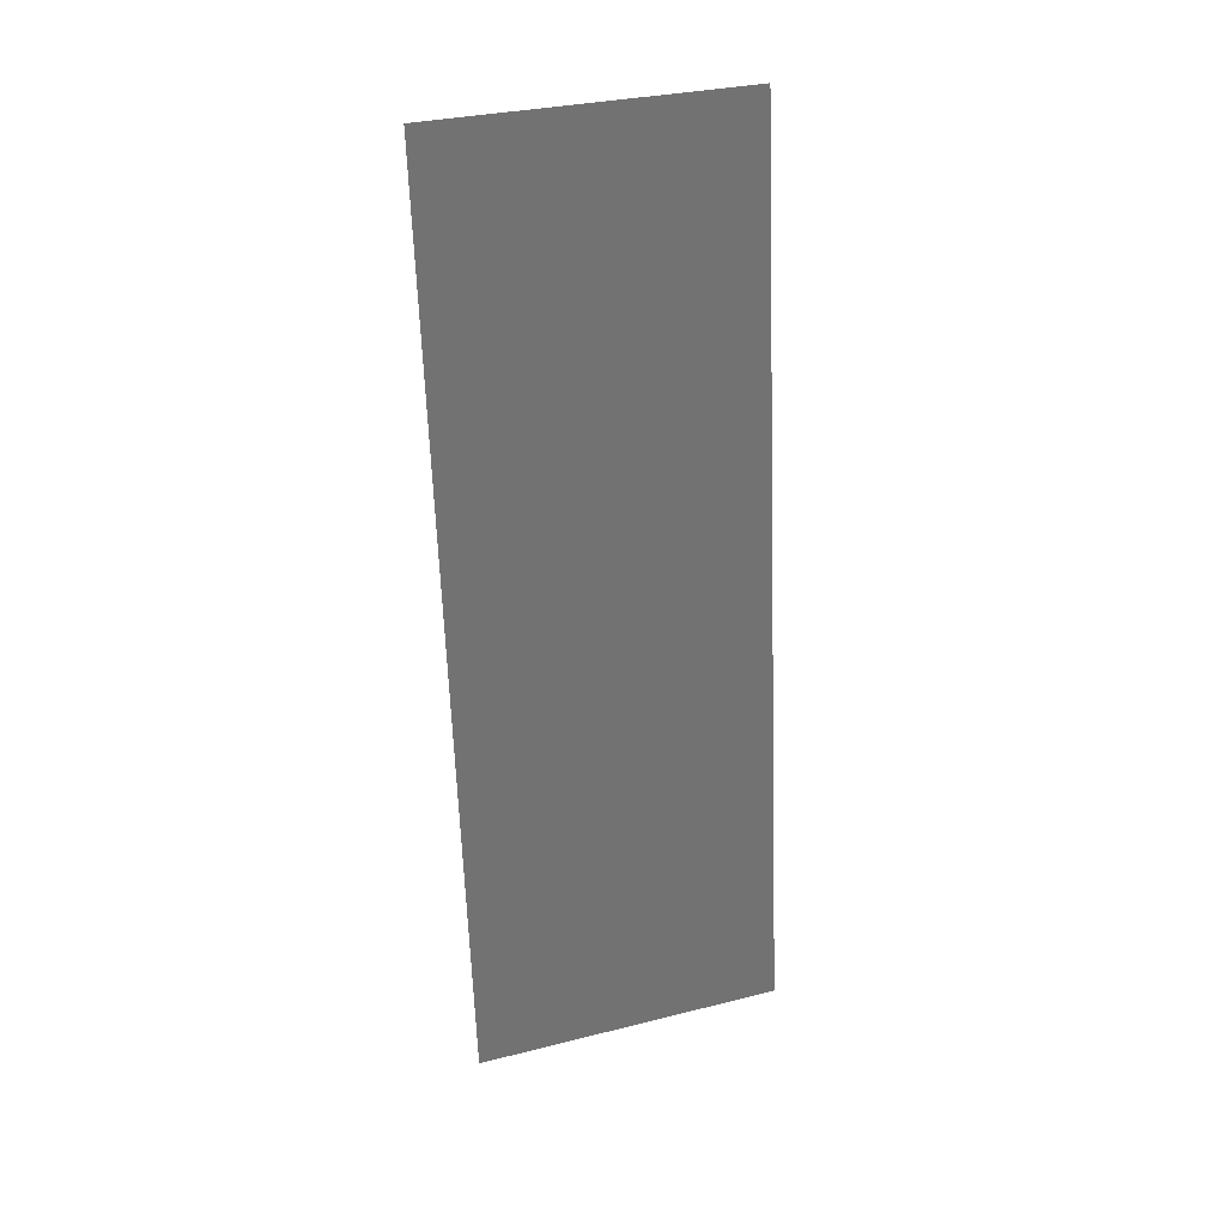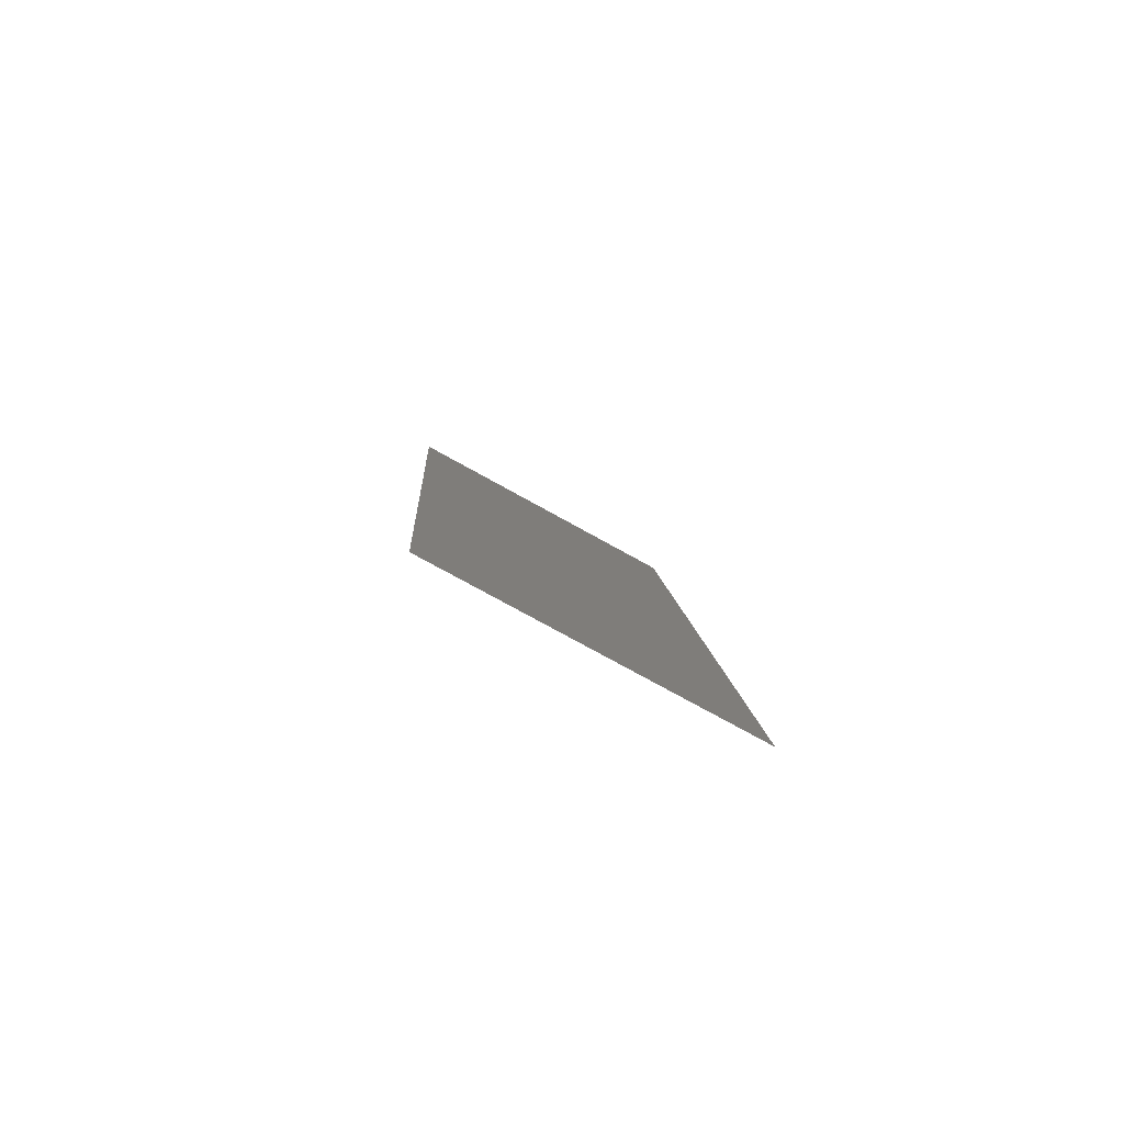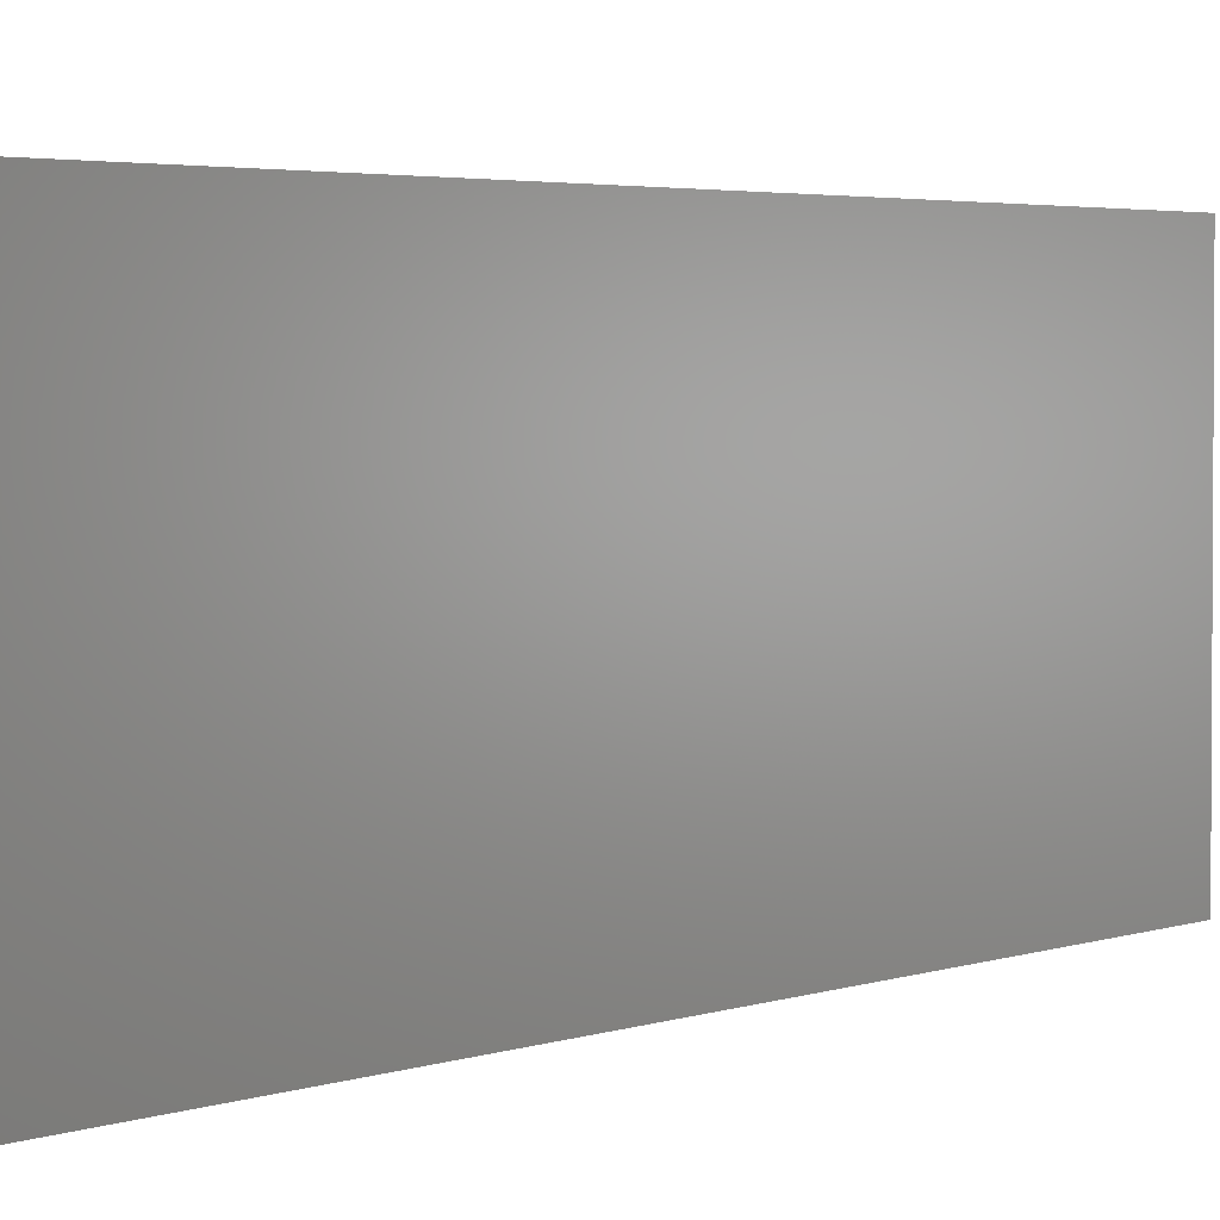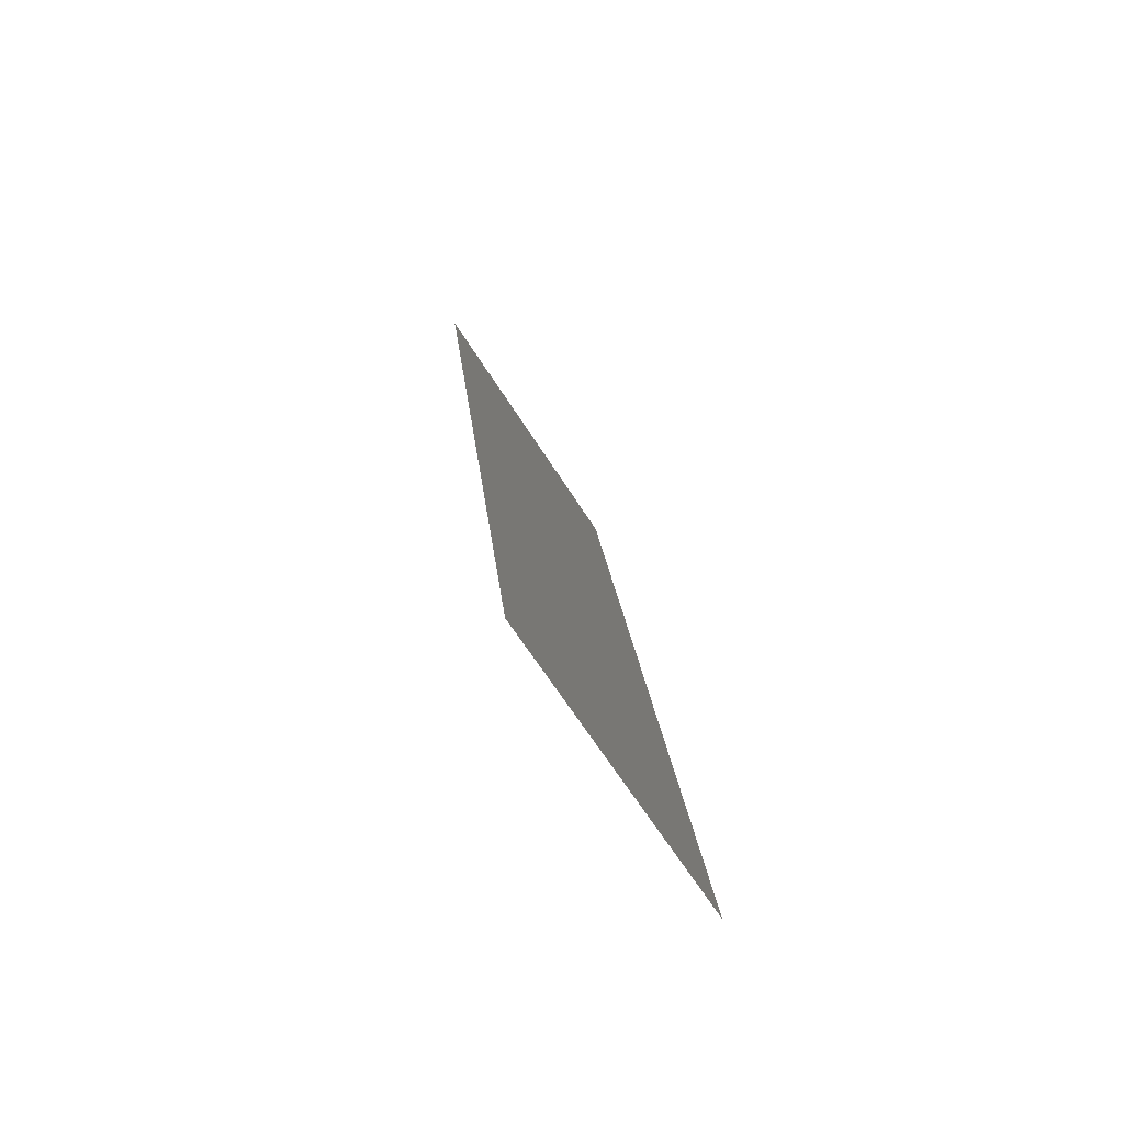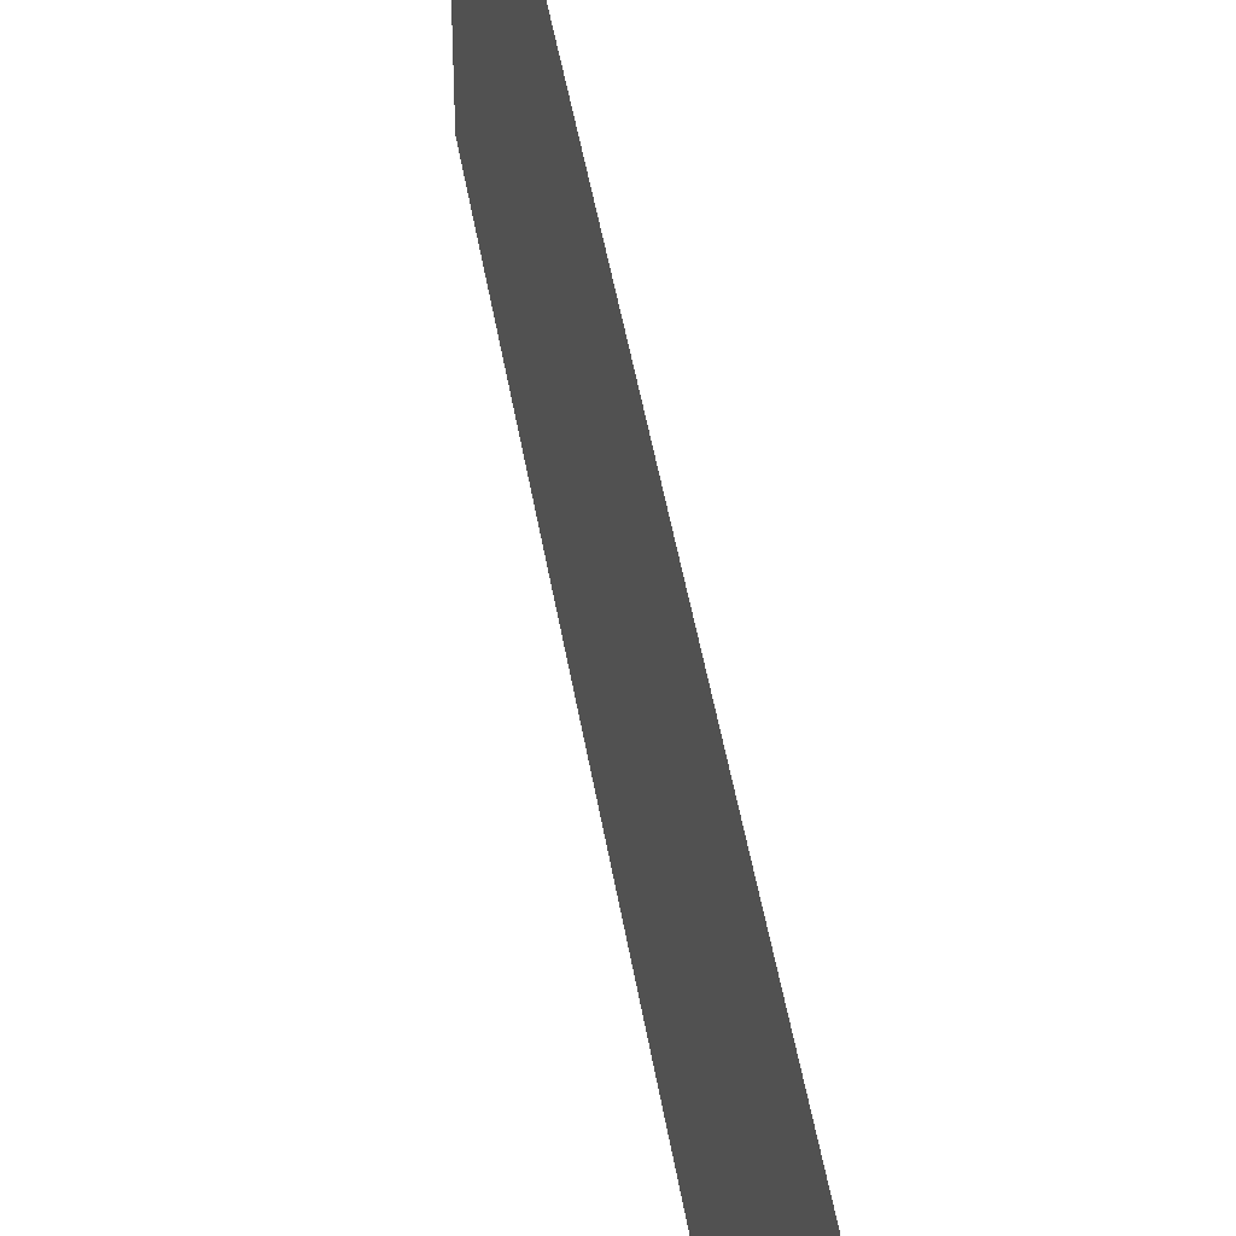
<metadata>
{"format":"stl","ext":"stl","renderer":"f3d","projection":"perspective","resolution":1024,"background":"white","views":[{"elev":31.4,"azim":-109.6,"up":"+Y"},{"elev":-76.1,"azim":-119.0,"up":"+Y"},{"elev":2.9,"azim":29.4,"up":"+Z"},{"elev":-65.8,"azim":-147.5,"up":"+Y"},{"elev":46.1,"azim":-15.5,"up":"+Z"}]}
</metadata>
<code>
# stl→obj: 21 verts, 26 faces
v 0.008 0 0
v 0.008965 0.008701 0.008406
v 0.008 0 0.01
v 0.01443 0.05801 0.02
v 0.01347 0.04931 0.01159
v 0.01443 0.05801 0.01
v 0.009286 0.0116 0
v 0.01315 0.04641 0.02
v 0.01186 0.0348 0.02
v 0.01122 0.029 0.01
v 0.01245 0.04012 0.01027
v 0.01315 0.04641 0
v 0.01186 0.0348 0
v 0.009286 0.0116 0.02
v 0.009983 0.01789 0.009734
v 0.01057 0.0232 0.02
v 0.01057 0.0232 0
v 0.01383 0.05261 0.005
v 0.008599 0.005399 0.015
v 0.01443 0.05801 0
v 0.008 0 0.02
f 1 2 3
f 4 5 6
f 7 2 1
f 8 5 4
f 9 10 11
f 12 11 13
f 14 15 16
f 16 10 9
f 11 10 13
f 17 15 7
f 17 10 15
f 15 10 16
f 9 11 8
f 13 10 17
f 12 5 11
f 14 2 15
f 12 18 5
f 14 19 2
f 20 18 12
f 21 19 14
f 15 2 7
f 11 5 8
f 6 18 20
f 3 19 21
f 5 18 6
f 2 19 3

</code>
